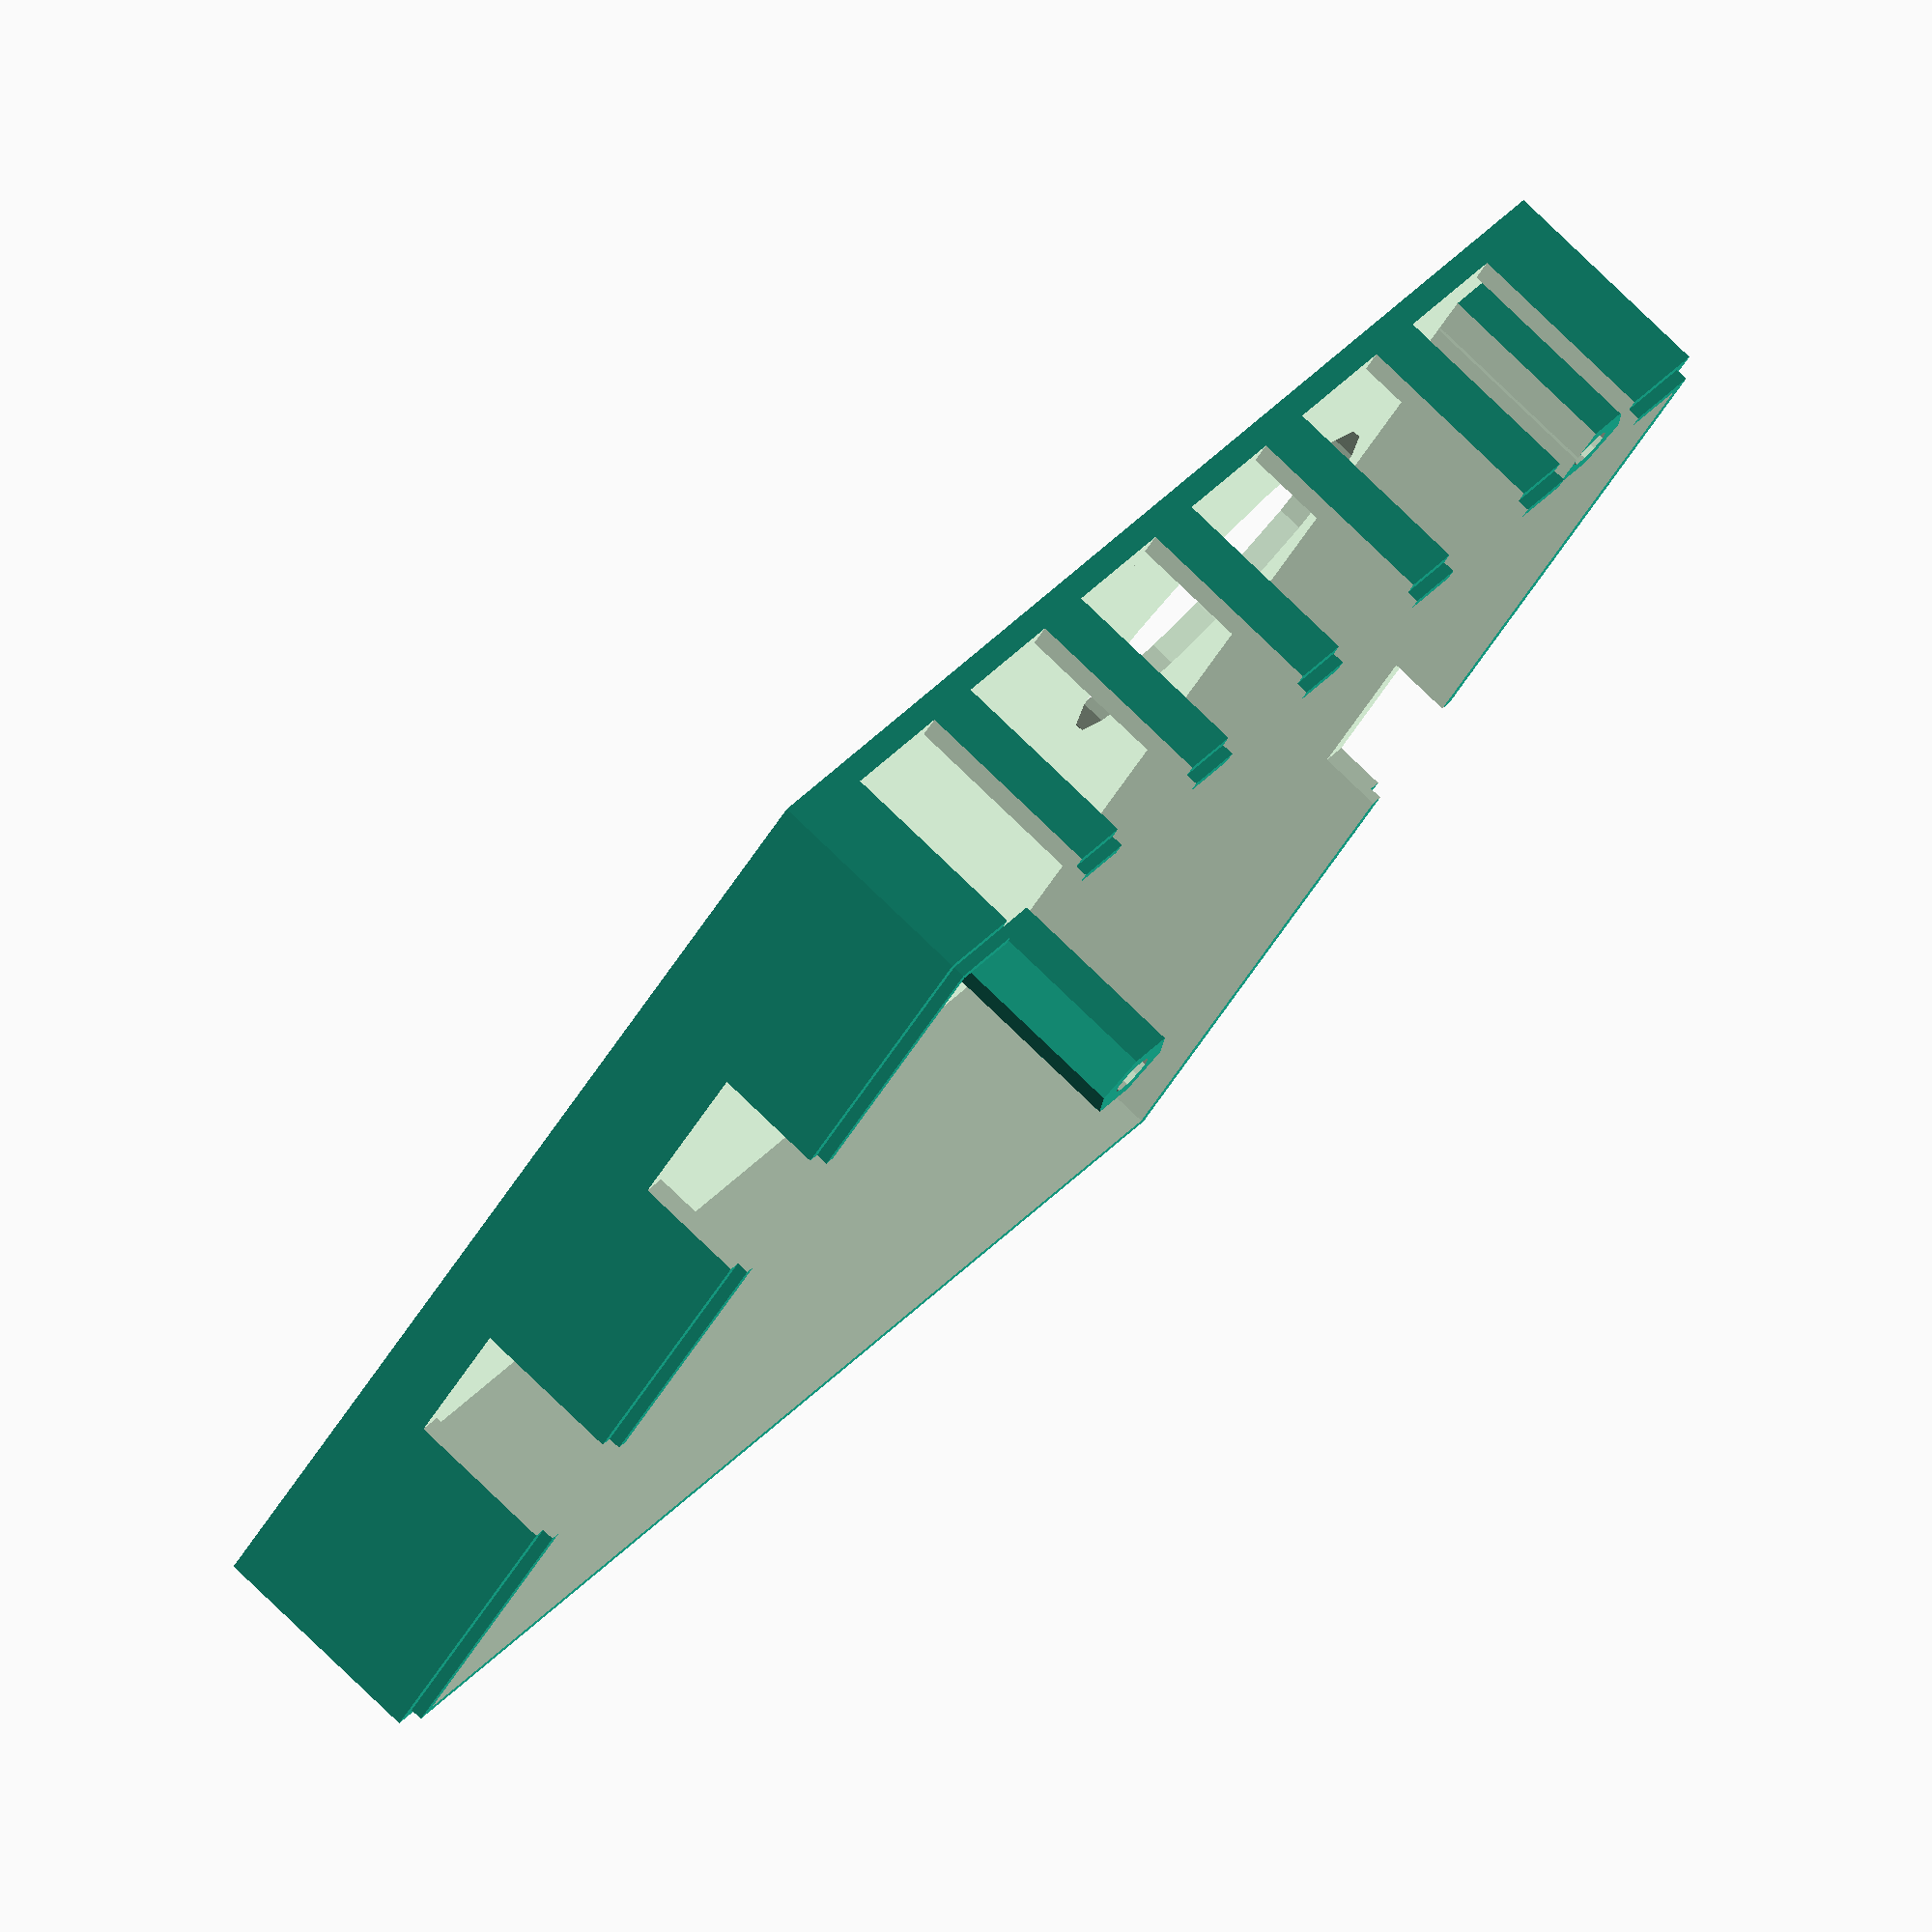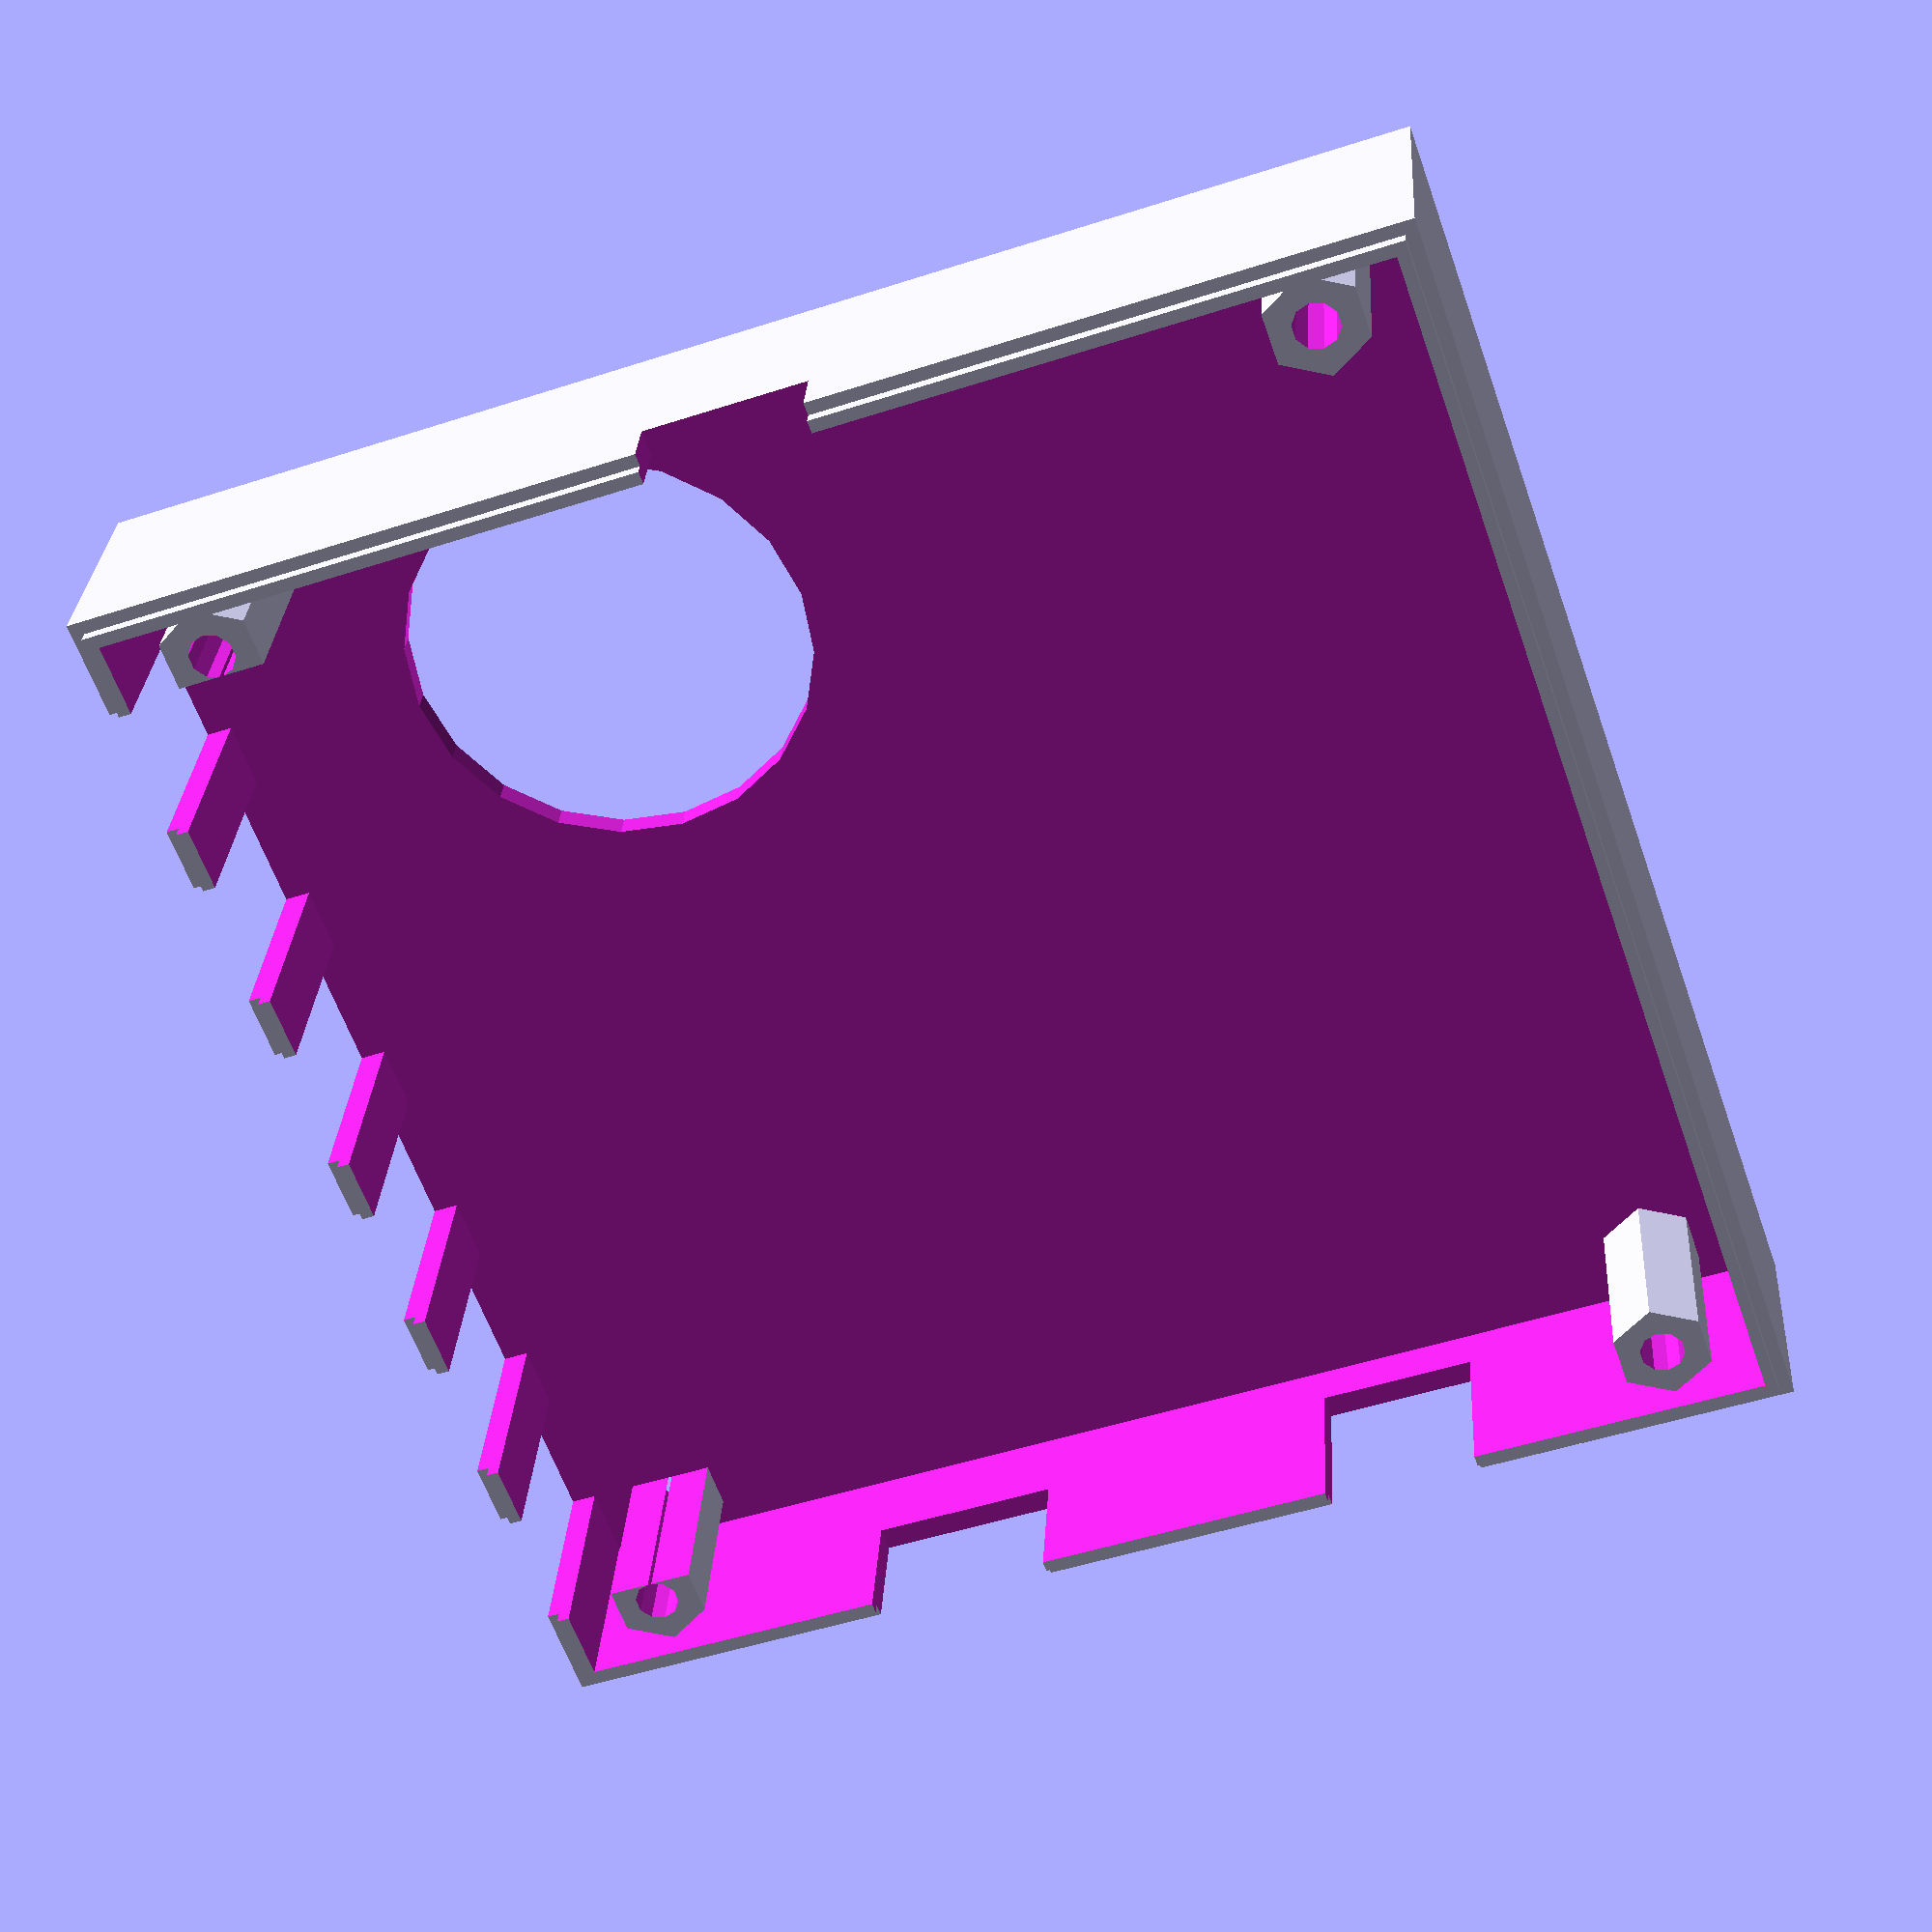
<openscad>
tol = 0.25;
screen_tol = 0.8;
pcb_x = 100;
pcb_y = 100;
pcb_z = 4;
bolt_d = 3.6;
shift_bolt = 3;
shift_bolt_x = 4;
shift_bolt_y = 7;
board_w = 1;
board_h = 1;


// box thickness
th = 2;

// bolts
shift_x = th;
shift_y = th;

box_x = pcb_x + 2*th;
box_y = pcb_y + 2*th;

pcb_width = 2;

socket_h = 15;
socket_w = 10;
socket_n = 6;
socket_int = 15.6;
start_socket_x = 6 + shift_x;
eps = 1e-1;

bottom_box_z = socket_h + th + pcb_width;

usb_type_b_w = 12;
usb_type_b_h = 11;
start_type_b_y = shift_y + pcb_y - 36;
start_type_b_z = bottom_box_z - pcb_width - usb_type_b_h - tol;

usb_type_a_w = 14.4;
usb_type_a_h = 7.8;
start_type_a_y = shift_y + 25;
start_type_a_z = bottom_box_z - pcb_width - usb_type_a_h - tol;

// programmator
micro_x = 10;
micro_y = 21.1;
micro_start_x = shift_x + 4.75;
micro_start_y = shift_y + pcb_y - 23.3 - micro_y;

contrast_start_x = shift_x + 38.4;
contrast_start_y = shift_y + 25.7;
//volume_start_x = shift_x + pcb_x - 39.2;
//volume_start_y = contrast_start_y;
pot_d = 7;
under_pcb = 13;
fn = 10;
gaika_h = 4;
gaika_w = 5.5;
stoiki_r = 4;
stoiki_h = socket_h;
wide_stoiki_r = stoiki_r + 2;

dynamic_x = shift_x + 19;
dynamic_y = shift_y + 31;
dynamic_r = 16;

volume_center_y = shift_y + 50;
volume_w = 13;
volume_start_y = volume_center_y - volume_w/2;
volume_h = 3;

translate([0,0,-50]) {

!difference() {
  union() {
    difference() {
      union() {
        cube([box_x, box_y, bottom_box_z-board_h], false);
        translate([th - board_w, th - board_w, 0]) {
          cube([box_x - 2*(th - board_w), box_y - 2*(th - board_w), bottom_box_z], false);
        }
      }
      translate([th, th, th]) {
        cube([box_x-2*th+eps, box_y-2*th+eps, bottom_box_z-th+eps], false);
      }
    }
    // under_pcb, stoiki
    for (dy = [shift_y+shift_bolt_y, shift_y+pcb_y-shift_bolt_y]) {
      for (dx = [shift_x+shift_bolt_x, shift_x+pcb_x-shift_bolt_x]) {
        translate([dx,dy,th-eps]) {
          cylinder($fn=6, r=stoiki_r, h=stoiki_h + eps);
          //cylinder($fn=6, r=wide_stoiki_r, h=gaika_h);
        }
      }
    }
    //translate([box_x/2, box_y/2, th-eps]) {
      //cylinder($fn=6, r=stoiki_r, h=pcb_up);
    //}
  }

  // dynamic
  translate([dynamic_x, dynamic_y, -eps]) {
      cylinder($fn=20, r=dynamic_r, h = th+2*eps);
  }

  // sockets
  for (i = [0:1:socket_n-1]) {
      translate([start_socket_x+i*socket_int - tol, -eps, bottom_box_z - socket_h - pcb_width]) {
        cube(size=[socket_w + 2*tol, socket_h, socket_h + socket_h]);
      }
  }
  // bolts
  for (dx = [shift_x+shift_bolt_x, shift_x+pcb_x-shift_bolt_x]) {
    for (dy = [shift_y+shift_bolt_y, shift_y+pcb_y-shift_bolt_y]) {
      translate([dx,dy,-eps]) {
        cylinder($fn=fn, r=bolt_d/2, h=th+stoiki_h+2*eps);
        // gaika
        //cylinder($fn=6, r=gaika_w / 2 / cos(30) + 0.05, h=gaika_h);
      }
    }
  }

//    // usb_in1 type b
    translate([box_x-th-eps, start_type_b_y-tol, start_type_b_z]) {
        cube(size=[th+2*eps, usb_type_b_w + 2*tol, bottom_box_z]);
    }

    // usb_out1 type a
    translate([box_x - eps - th, start_type_a_y - tol, start_type_a_z]) {
        cube(size=[th+2*eps, usb_type_a_w + 2*tol, bottom_box_z]);
    }

    // volume
    translate([-eps, volume_start_y, bottom_box_z - pcb_width - volume_h]) {
        cube(size=[th+2*eps, volume_w, volume_h + pcb_width + eps]);
    }

}
}

top_box_z = 15 + th;
//stoiki_h = top_box_z - th;
wide_stoiki_h = 4;
pcb_room = 1;
screen_start_x = shift_x + 29;
screen_start_y = shift_y + 38.9;
screen_length_x = 71.2;
screen_length_y = 24.2;
screen_hold_x = 40;
screen_hold_y = 4;
screen_hold_start_z = 12.5;
screen_hold_y_shift = 2;
screen_hold_up_x = 15;
screen_hold_up_x_shift = 5;

master_button_y = shift_y + 10;
master_button_x = shift_x + 43;
master_button_int = 21.8;
master_button_r = 5;
top_bolt_h = 1.5;
top_bolt_r = 3.5;
speaker_shift = 18;
speaker_r = 15;
speaker_h = 15;
speaker_hole_d = 10;
speaker_hole_int = 3;
speaker_hole_w = 1.5;
speaker_shift = 18;

difference() {
  union() {
    // board
    translate([0, 0, -board_h]) {
        difference() {
            cube([box_x, box_y, board_h + eps], false);
            translate([board_w, board_w, -eps]) {
                cube([box_x - 2*board_w, box_y - 2*board_w, board_h + 3*eps], false);
            }
        }
    }
    difference() {
      cube([box_x,box_y,top_box_z], false);
      translate([th, th, -eps]) {
        cube([box_x-2*th+eps, box_y-2*th+eps, top_box_z-th+eps], false);
      }
    }
    // stoiki
    for (dx = [shift_x+shift_bolt, shift_x+pcb_x-shift_bolt]) {
      for (dy = [shift_y+shift_bolt, shift_y+pcb_y-shift_bolt]) {
        translate([dx,dy,pcb_room]) {
          cylinder($fn=6, r=stoiki_r, h=top_box_z-th+eps);
        }
        translate([dx,dy,top_box_z-th-wide_stoiki_h+eps]) {
          cylinder($fn=6, r=wide_stoiki_r, h=wide_stoiki_h+th-2*eps);
        }
      }
    }
    // screen_hold
    translate([screen_start_x + (screen_length_x - screen_hold_x)/2, screen_start_y - screen_hold_y_shift - screen_hold_y, screen_hold_start_z]) {
	cube([screen_hold_x, screen_hold_y, top_box_z - screen_hold_start_z - th + eps]);
    }
    translate([screen_start_x + screen_length_x - screen_hold_up_x - screen_hold_up_x_shift, screen_start_y + screen_length_y + screen_hold_y_shift, screen_hold_start_z]) {
	cube([screen_hold_up_x, screen_hold_y, top_box_z - screen_hold_start_z - th + eps]);
    }
  }
  // - speaker na stoikah
  translate([shift_x + pcb_x - 18, shift_y + 18, 0]) {
    cylinder(r=speaker_r, h = 15, $fn=20);
  }
  // speaker_hole
  for (dy = [shift_y + speaker_shift - speaker_hole_int - speaker_hole_w*3/2, 
             shift_y + speaker_shift - speaker_hole_w/2, 
             shift_y + speaker_shift + speaker_hole_int + speaker_hole_w/2]) { 
    translate([shift_x + pcb_x - speaker_shift - speaker_hole_d, dy, top_box_z-th-eps]) {
      cube(size=[speaker_hole_d, speaker_hole_w, th + 2*eps]);
    }
  }

  // bolts
  for (dx = [shift_x+shift_bolt, shift_x+pcb_x-shift_bolt]) {
    for (dy = [shift_y+shift_bolt, shift_y+pcb_y-shift_bolt]) {
      translate([dx,dy,-eps]) {
        cylinder($fn=fn, r=bolt_d/2, h=top_box_z+2*eps);
      }
      translate([dx, dy, top_box_z - top_bolt_h]) {
        //cylinder($fn=6, r=gaika_w / 2 / cos(30) + 0.05, h=wide_stoiki_h+eps);
        cylinder($fn=6, r=top_bolt_r, h=top_bolt_h + eps);
      }
    }
  }

  // screen
  translate([screen_start_x - screen_tol, screen_start_y - screen_tol, top_box_z - th - eps]) {
      cube([screen_length_x + 2*screen_tol, screen_length_y + 2*screen_tol, th + 2*eps]);
  }
  // sockets
  for (i = [0:1:socket_n-1]) {
      translate([start_socket_x+i*socket_int - tol, box_y-th-eps, -eps - board_h]) {
        cube(size=[socket_w + 2*tol, th+2*eps, socket_h + board_h]);
      }
  }
  // type_b
  translate([box_x - th - eps, start_type_b_y - tol, -tol - board_h]) {
      cube([th + 2*eps, usb_type_b_w + 2*tol, usb_type_b_h + 2*tol + board_h]);
  }
  // type_a
  translate([-eps, start_type_a_y - tol, -eps - board_h]) {
      cube([th + 2*eps, usb_type_a_w + 2*tol, usb_type_a_h + 2*eps + board_h]);
  }
  // master buttons
  for (i = [0:1:2]) {
    translate([master_button_x + master_button_int*i, master_button_y, top_box_z - th - eps]) {
      cylinder($fn=fn, r=master_button_r + tol, h=th+2*eps);
    }
  }
}


//// bolts
//for (dx = [shift_x+shift_bolt, shift_x+pcb_x-shift_bolt]) {
//  for (dy = [shift_y+shift_bolt, shift_y+pcb_y-shift_bolt]) {
//    difference() {
//      translate([dx,dy,pcb_up/2+th]) {
//        cube(size=[a,a,pcb_up], center=true);
//      }
//      translate([dx,dy,-eps]) {
//        cylinder($fn=20, r=bolt_d/2, h=th+pcb_up+2*eps);
//      }
//    }
//  }
//}


//leg_r = t;
//shift = t/2+leg_r;
//for (dx = [shift, a-shift])
//    for (dy = [shift, b-shift]) {
//        translate([dx, dy, 0]) {
//            cylinder(h=c, r=leg_r, $fn=40);
//        }
//    }


</openscad>
<views>
elev=100.4 azim=36.9 roll=226.1 proj=o view=solid
elev=329.7 azim=70.6 roll=3.5 proj=p view=wireframe
</views>
